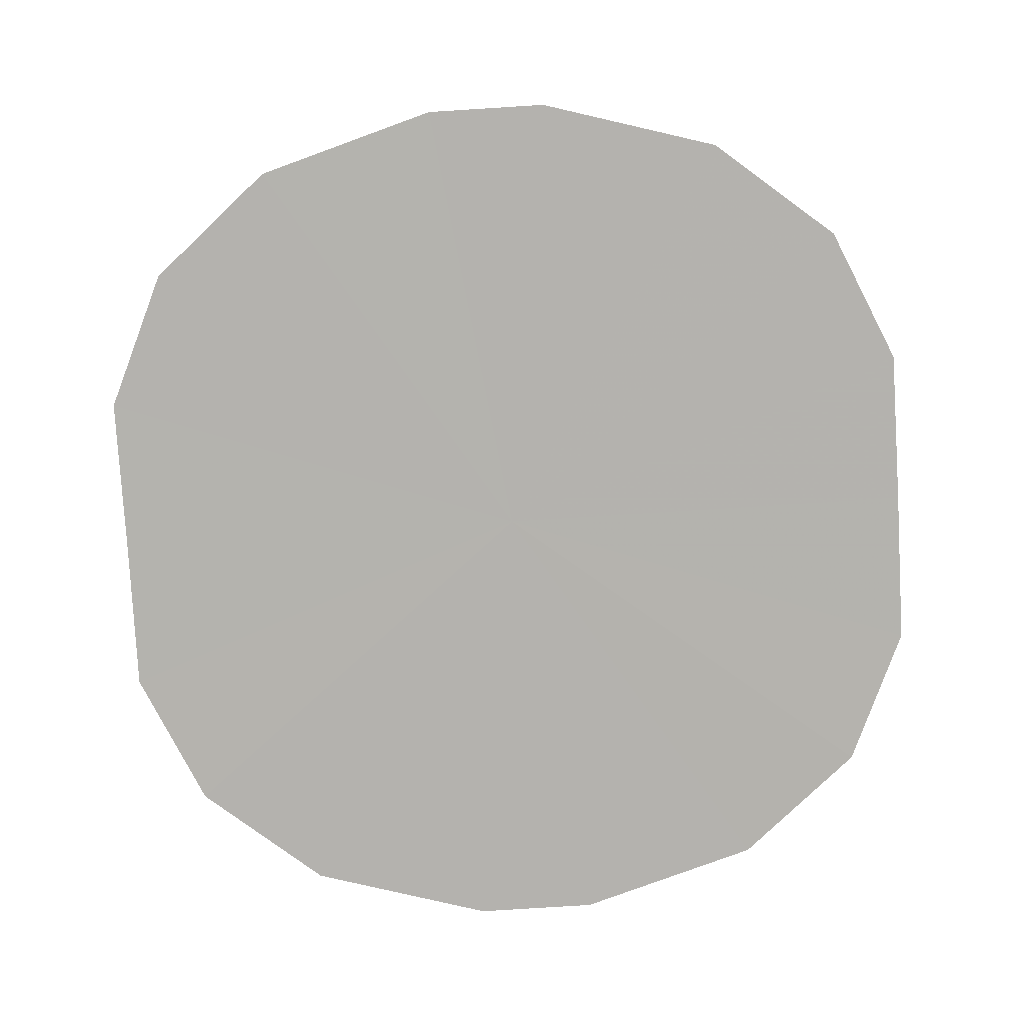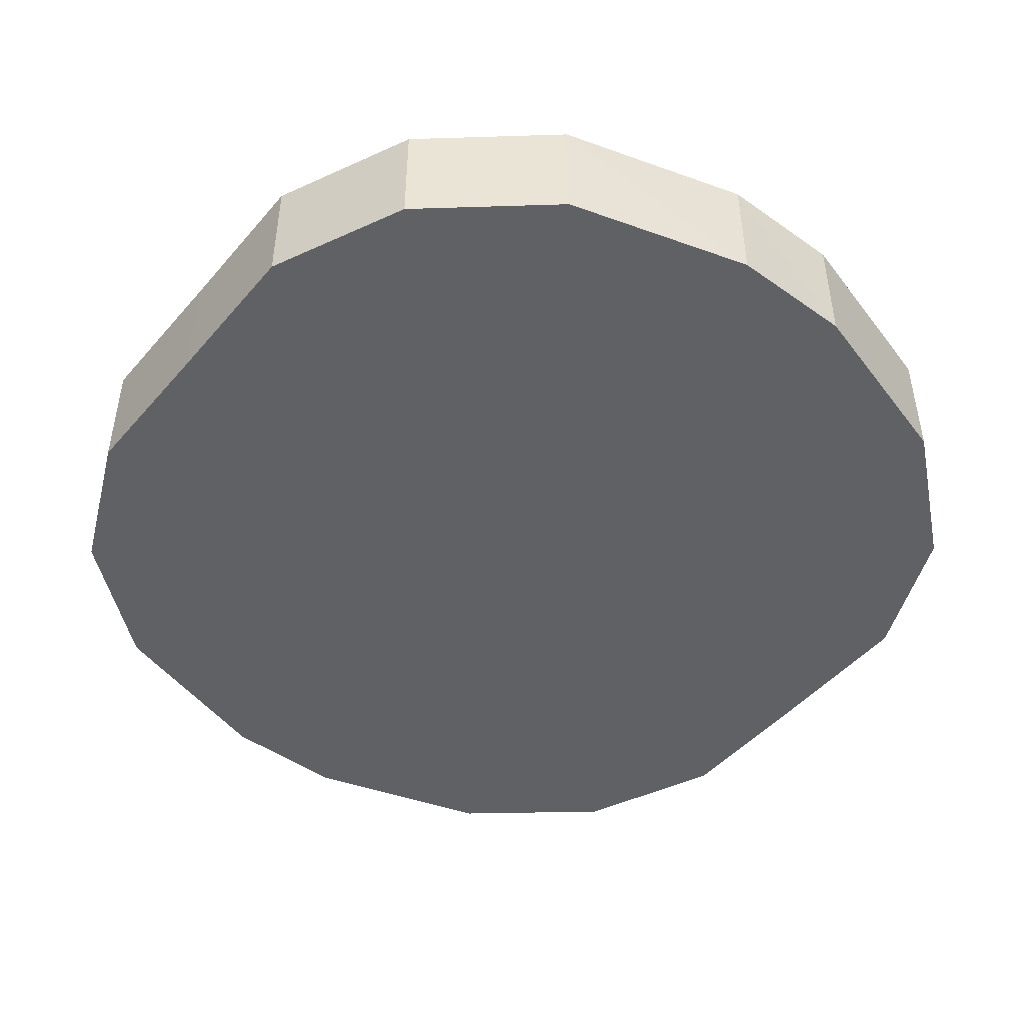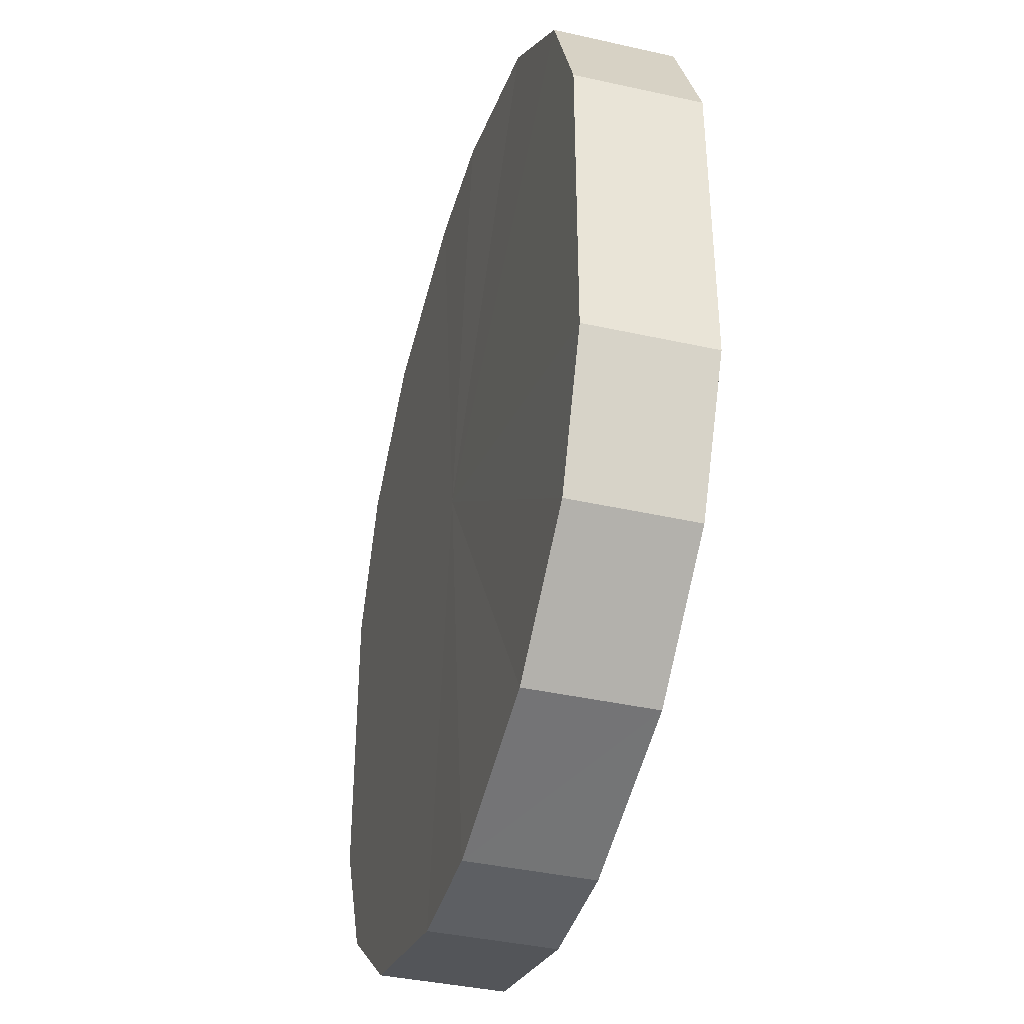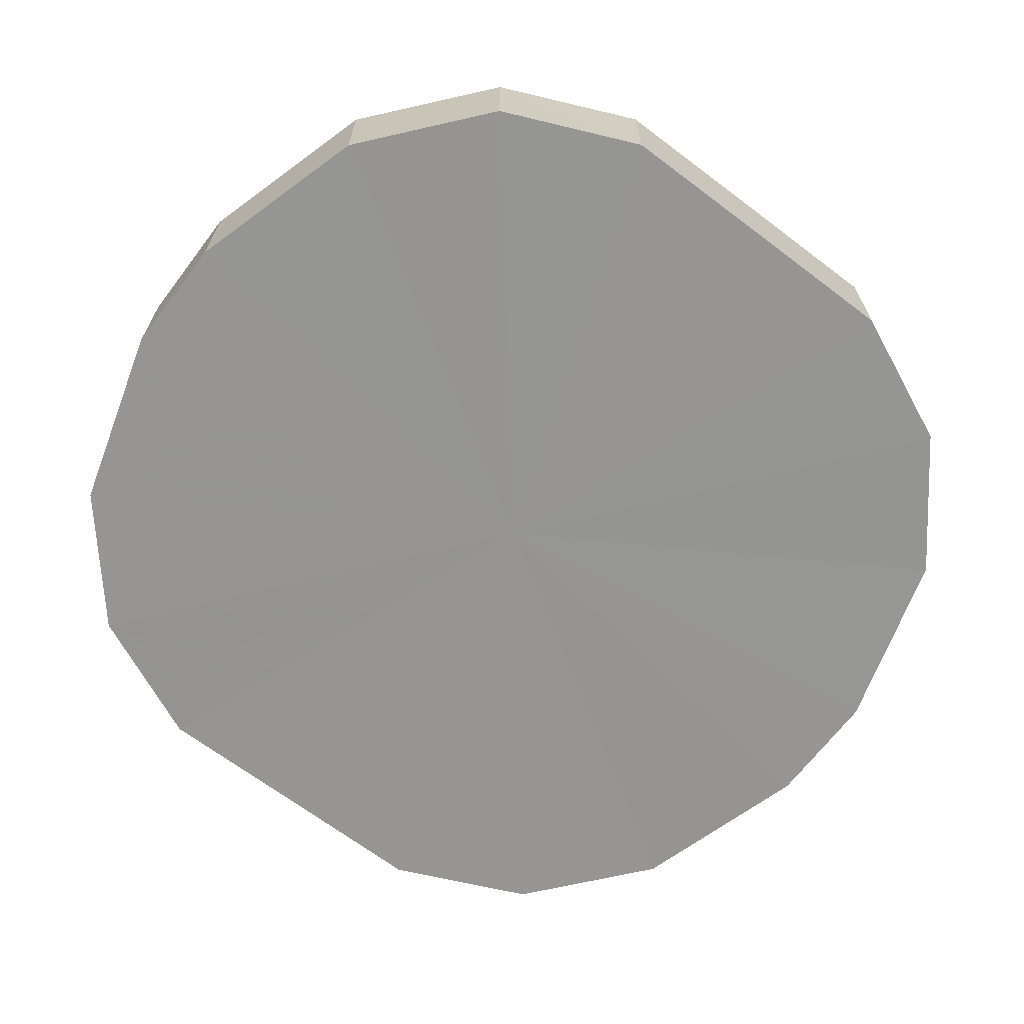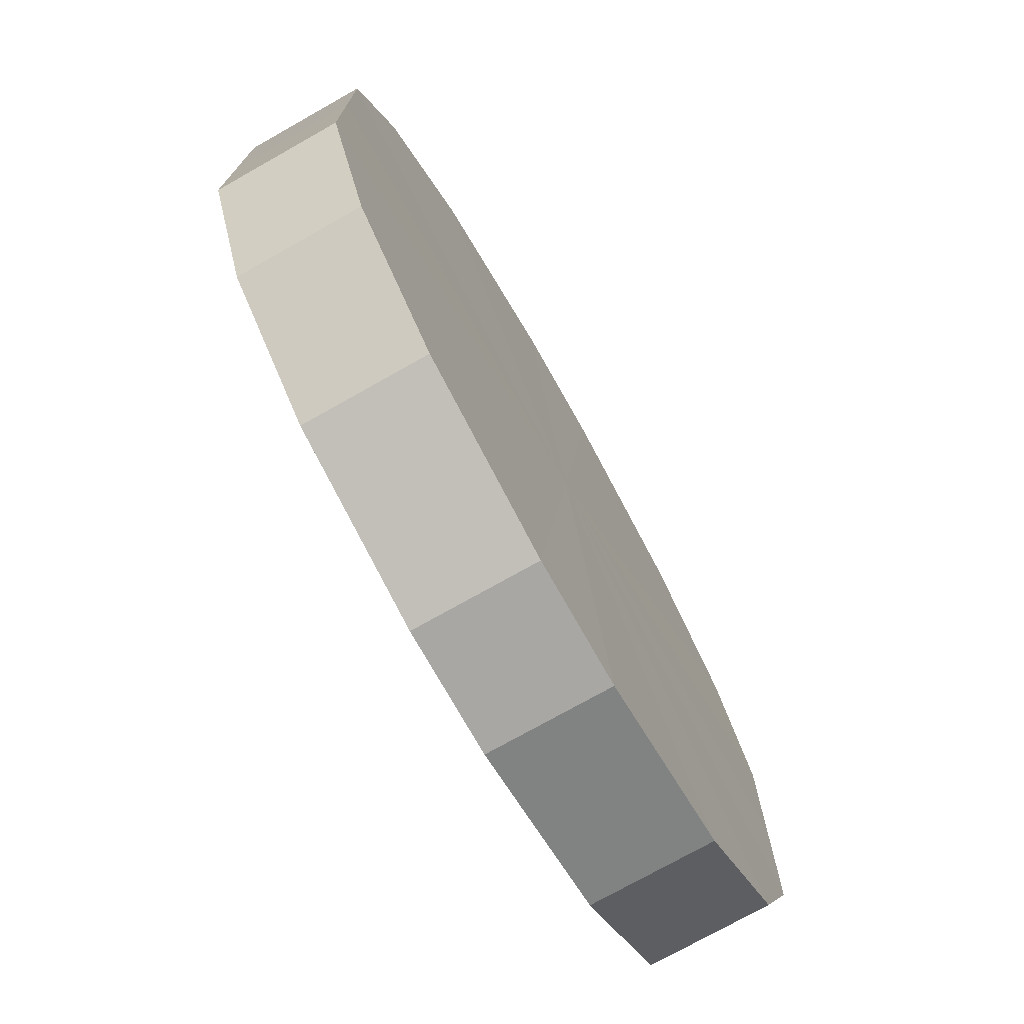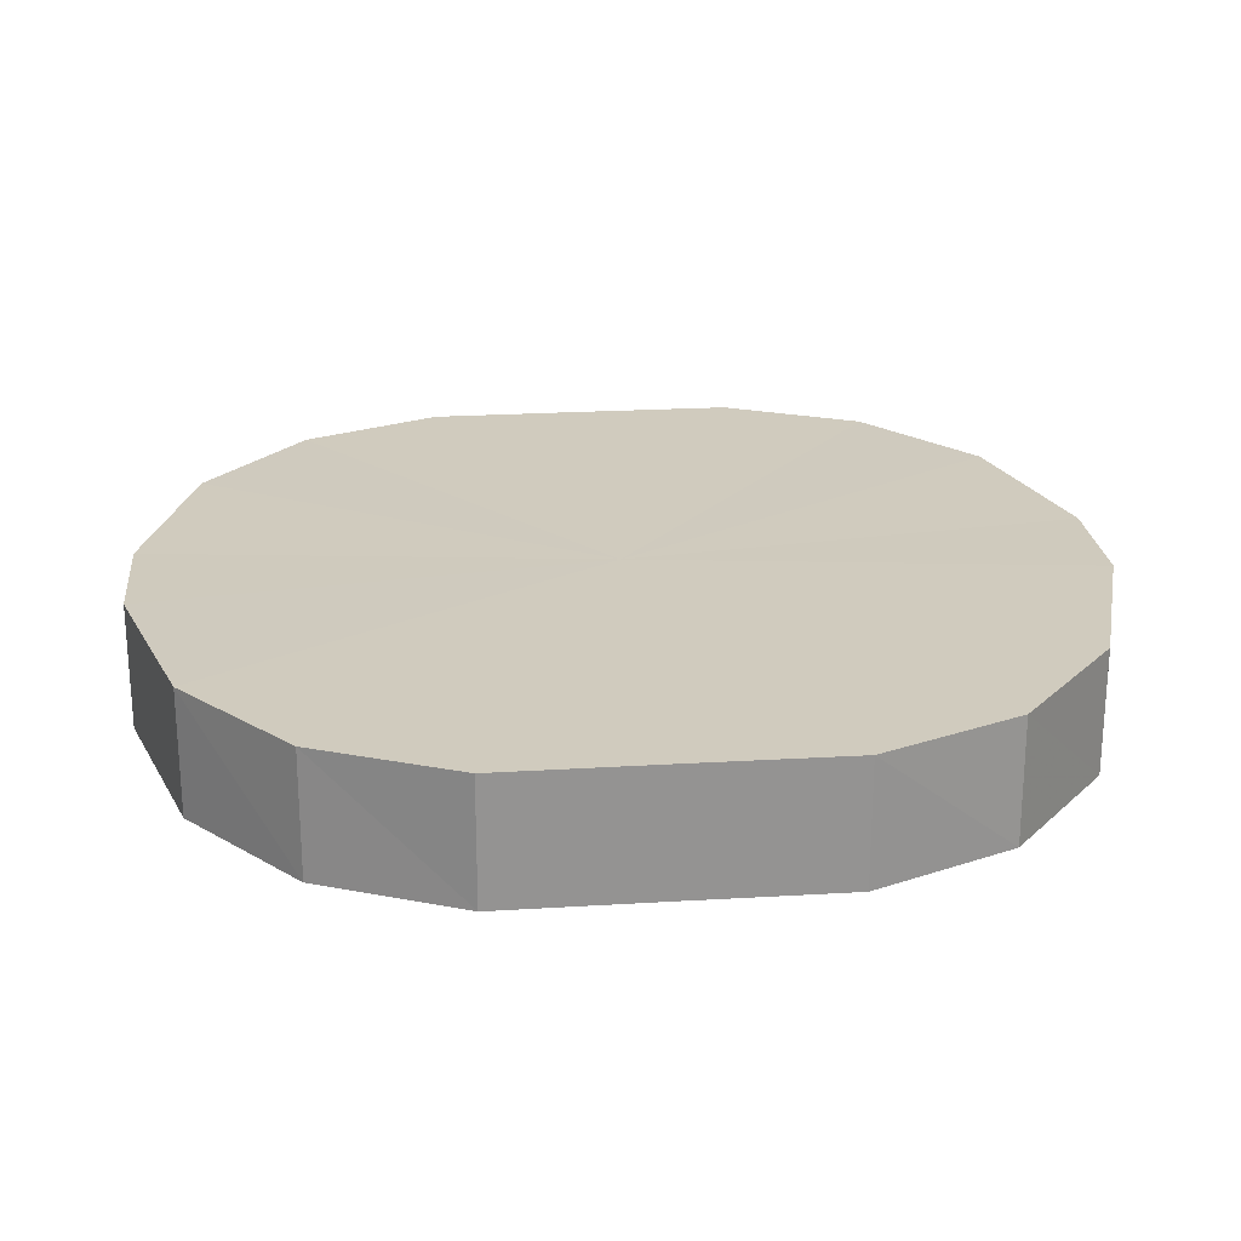
<metadata>
{"format":"obj","ext":"obj","renderer":"f3d","projection":"perspective","resolution":1024,"background":"white","views":[{"elev":-79.8,"azim":3.6,"up":"+Y"},{"elev":-47.1,"azim":141.6,"up":"+Y"},{"elev":-40.0,"azim":-105.7,"up":"+Z"},{"elev":-67.4,"azim":-127.2,"up":"+Y"},{"elev":-74.6,"azim":-60.5,"up":"+Z"},{"elev":23.3,"azim":84.2,"up":"+Y"}]}
</metadata>
<code>
o 19613
v 2243 1881 8.392
v 2243 1881 8.417
v 2243 1881 8.392
v 2243 1881 8.44
v 2243 1881 8.417
v 2243 1881 8.366
v 2243 1881 8.366
v 2243 1881 8.456
v 2243 1881 8.44
v 2243 1881 8.343
v 2243 1881 8.343
v 2243 1881 8.465
v 2243 1881 8.456
v 2243 1881 8.327
v 2243 1881 8.327
v 2243 1881 8.465
v 2243 1881 8.465
v 2243 1881 8.318
v 2243 1881 8.318
v 2243 1881 8.456
v 2243 1881 8.465
v 2243 1881 8.318
v 2243 1881 8.318
v 2243 1881 8.44
v 2243 1881 8.456
v 2243 1881 8.327
v 2243 1881 8.327
v 2243 1881 8.417
v 2243 1881 8.44
v 2243 1881 8.343
v 2243 1881 8.343
v 2243 1881 8.392
v 2243 1881 8.417
v 2243 1881 8.366
v 2243 1881 8.366
v 2243 1881 8.392
v 2243 1881 8.392
v 2243 1881 8.417
v 2243 1881 8.417
v 2243 1881 8.44
v 2243 1881 8.44
v 2243 1881 8.366
v 2243 1881 8.392
v 2243 1881 8.343
v 2243 1881 8.366
v 2243 1881 8.456
v 2243 1881 8.456
v 2243 1881 8.327
v 2243 1881 8.343
v 2243 1881 8.318
v 2243 1881 8.327
v 2243 1881 8.465
v 2243 1881 8.465
v 2243 1881 8.318
v 2243 1881 8.318
v 2243 1881 8.327
v 2243 1881 8.318
v 2243 1881 8.465
v 2243 1881 8.465
v 2243 1881 8.343
v 2243 1881 8.327
v 2243 1881 8.366
v 2243 1881 8.343
v 2243 1881 8.456
v 2243 1881 8.456
v 2243 1881 8.392
v 2243 1881 8.366
v 2243 1881 8.417
v 2243 1881 8.392
v 2243 1881 8.44
v 2243 1881 8.44
v 2243 1881 8.417
v 2243 1881 8.392
v 2243 1881 8.417
v 2243 1881 8.392
v 2243 1881 8.44
v 2243 1881 8.366
v 2243 1881 8.456
v 2243 1881 8.343
v 2243 1881 8.465
v 2243 1881 8.327
v 2243 1881 8.465
v 2243 1881 8.318
v 2243 1881 8.456
v 2243 1881 8.318
v 2243 1881 8.44
v 2243 1881 8.327
v 2243 1881 8.417
v 2243 1881 8.343
v 2243 1881 8.392
v 2243 1881 8.366
v 2243 1881 8.392
v 2243 1881 8.392
v 2243 1881 8.417
v 2243 1881 8.366
v 2243 1881 8.44
v 2243 1881 8.343
v 2243 1881 8.456
v 2243 1881 8.327
v 2243 1881 8.465
v 2243 1881 8.318
v 2243 1881 8.465
v 2243 1881 8.318
v 2243 1881 8.456
v 2243 1881 8.327
v 2243 1881 8.44
v 2243 1881 8.343
v 2243 1881 8.417
v 2243 1881 8.366
v 2243 1881 8.392
f 1 2 3
f 2 4 5
f 6 1 7
f 4 8 9
f 10 6 11
f 8 12 13
f 14 10 15
f 12 16 17
f 18 14 19
f 16 20 21
f 22 18 23
f 20 24 25
f 26 22 27
f 24 28 29
f 30 26 31
f 28 32 33
f 34 30 35
f 32 34 36
f 37 38 39
f 39 40 41
f 42 43 37
f 44 45 42
f 41 46 47
f 48 49 44
f 50 51 48
f 47 52 53
f 54 55 50
f 56 57 54
f 53 58 59
f 60 61 56
f 62 63 60
f 59 64 65
f 66 67 62
f 68 69 66
f 65 70 71
f 71 72 68
f 73 74 75
f 73 76 74
f 73 75 77
f 73 78 76
f 73 77 79
f 73 80 78
f 73 79 81
f 73 82 80
f 73 81 83
f 73 84 82
f 73 83 85
f 73 86 84
f 73 85 87
f 73 88 86
f 73 87 89
f 73 90 88
f 73 89 91
f 73 91 90
f 92 93 94
f 92 95 93
f 92 94 96
f 92 97 95
f 92 96 98
f 92 99 97
f 92 98 100
f 92 101 99
f 92 100 102
f 92 103 101
f 92 102 104
f 92 105 103
f 92 104 106
f 92 107 105
f 92 106 108
f 92 109 107
f 92 108 110
f 92 110 109

</code>
